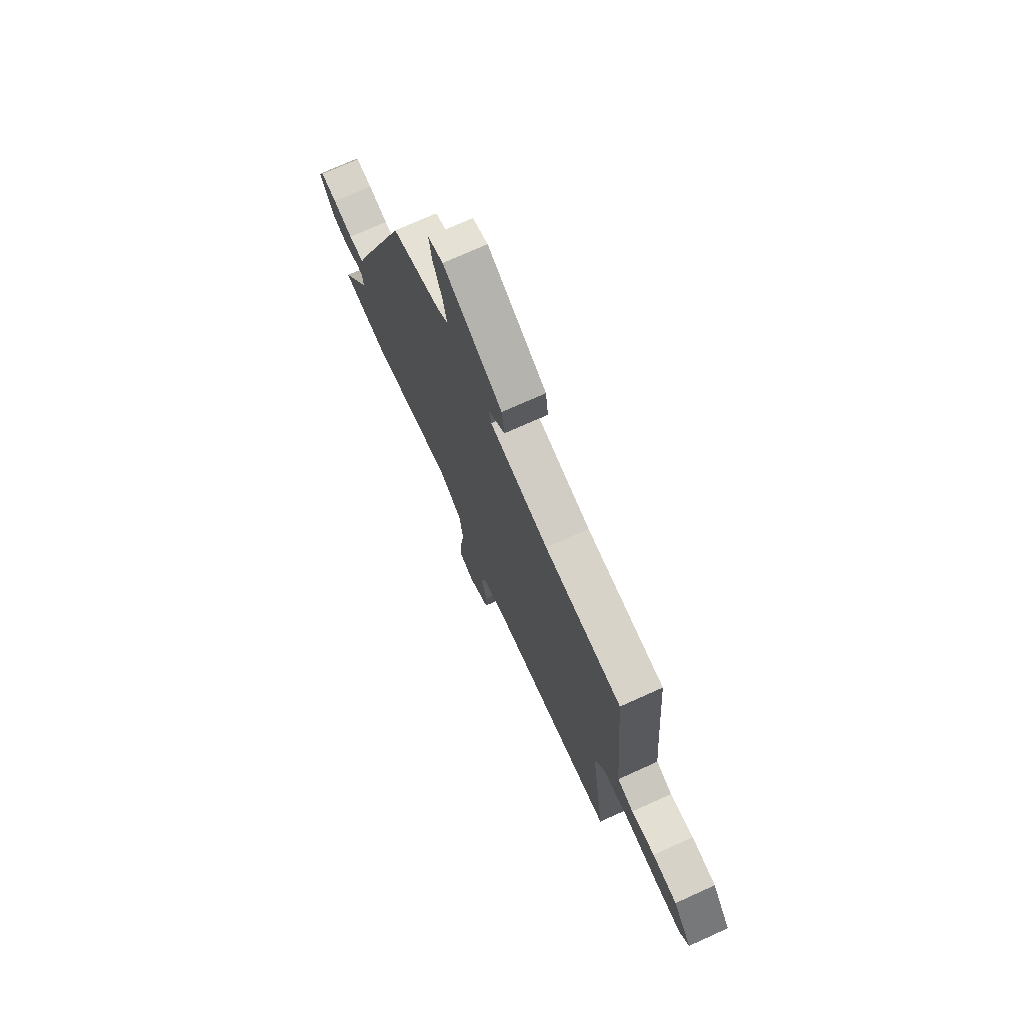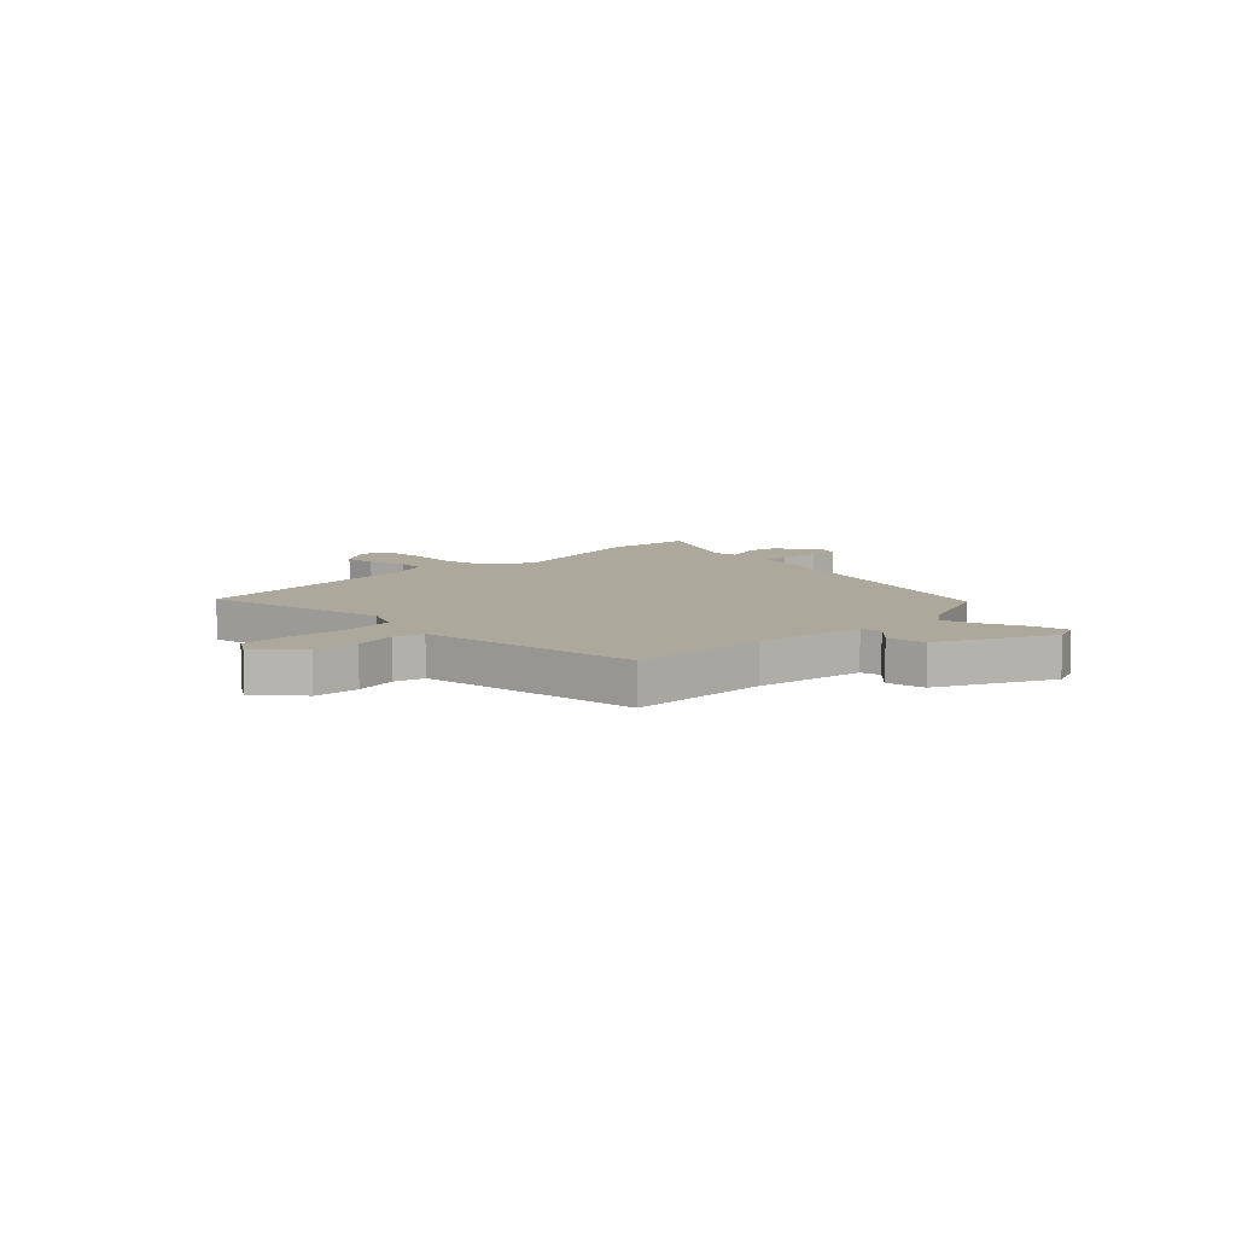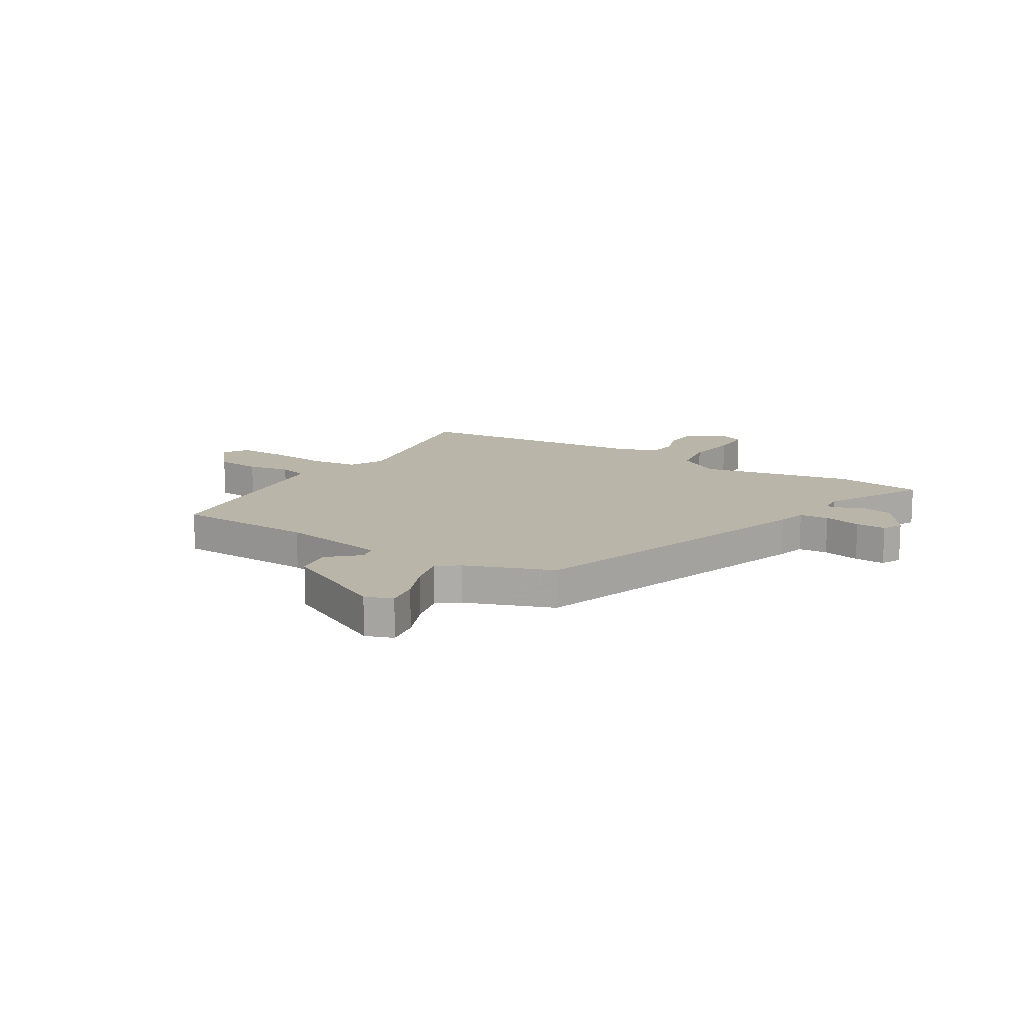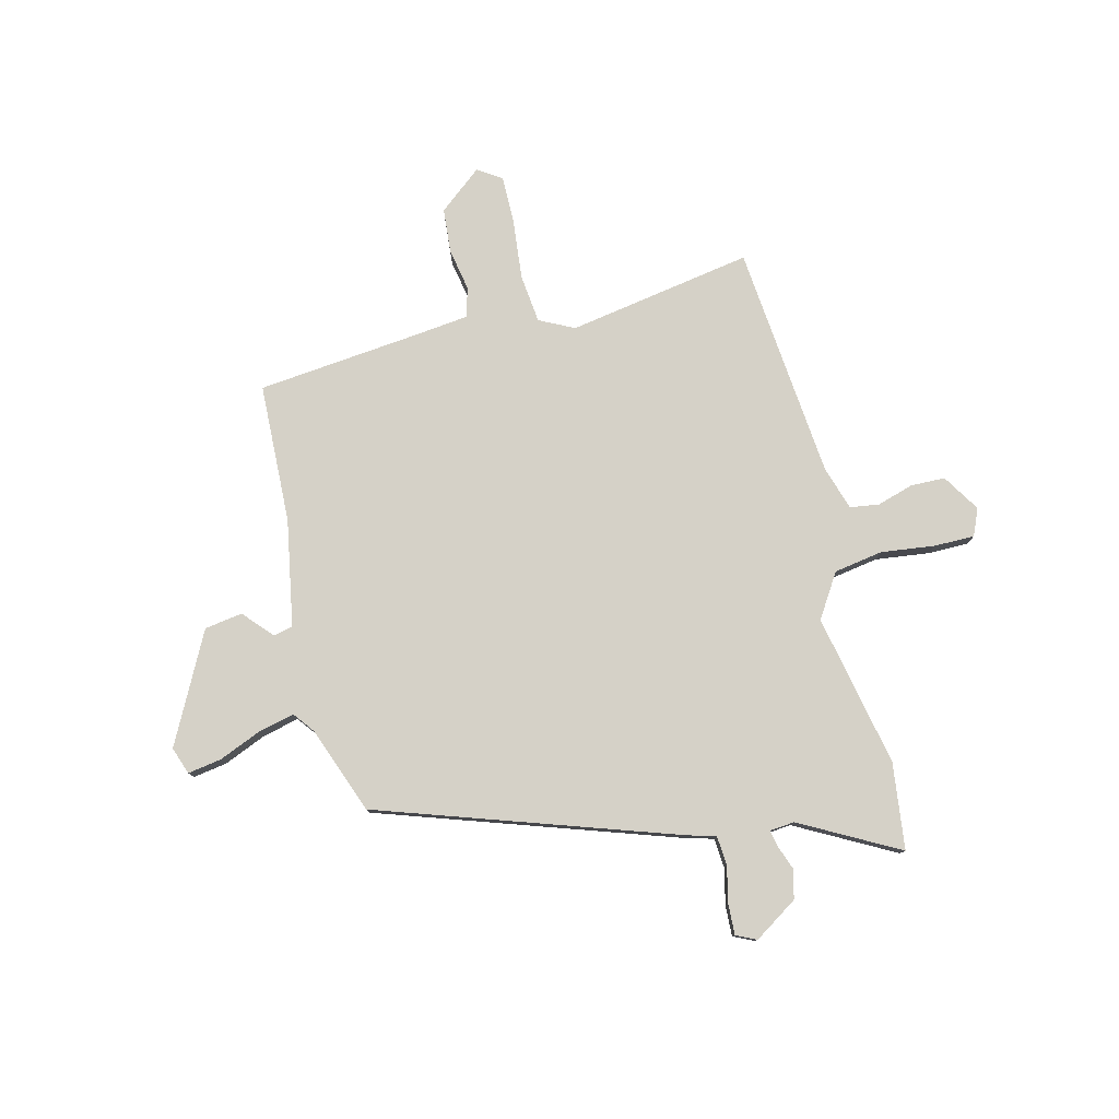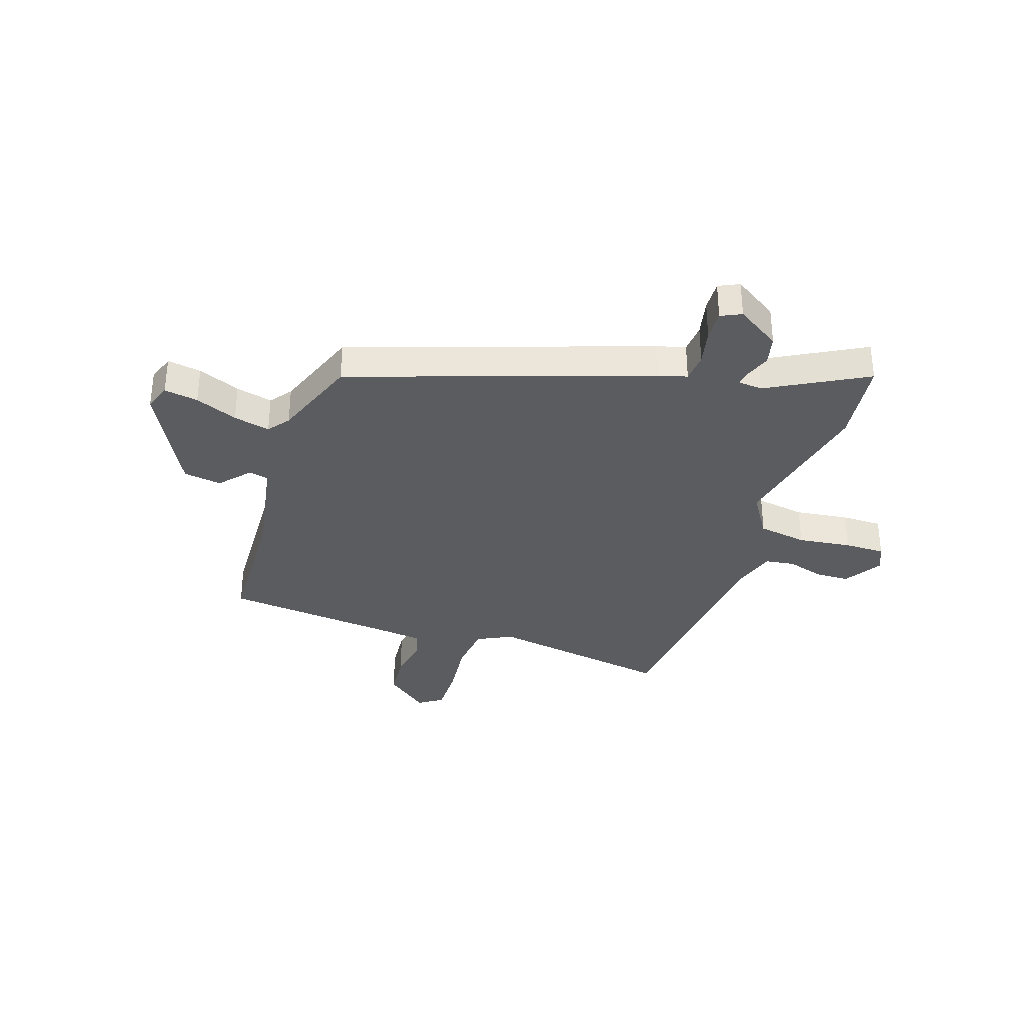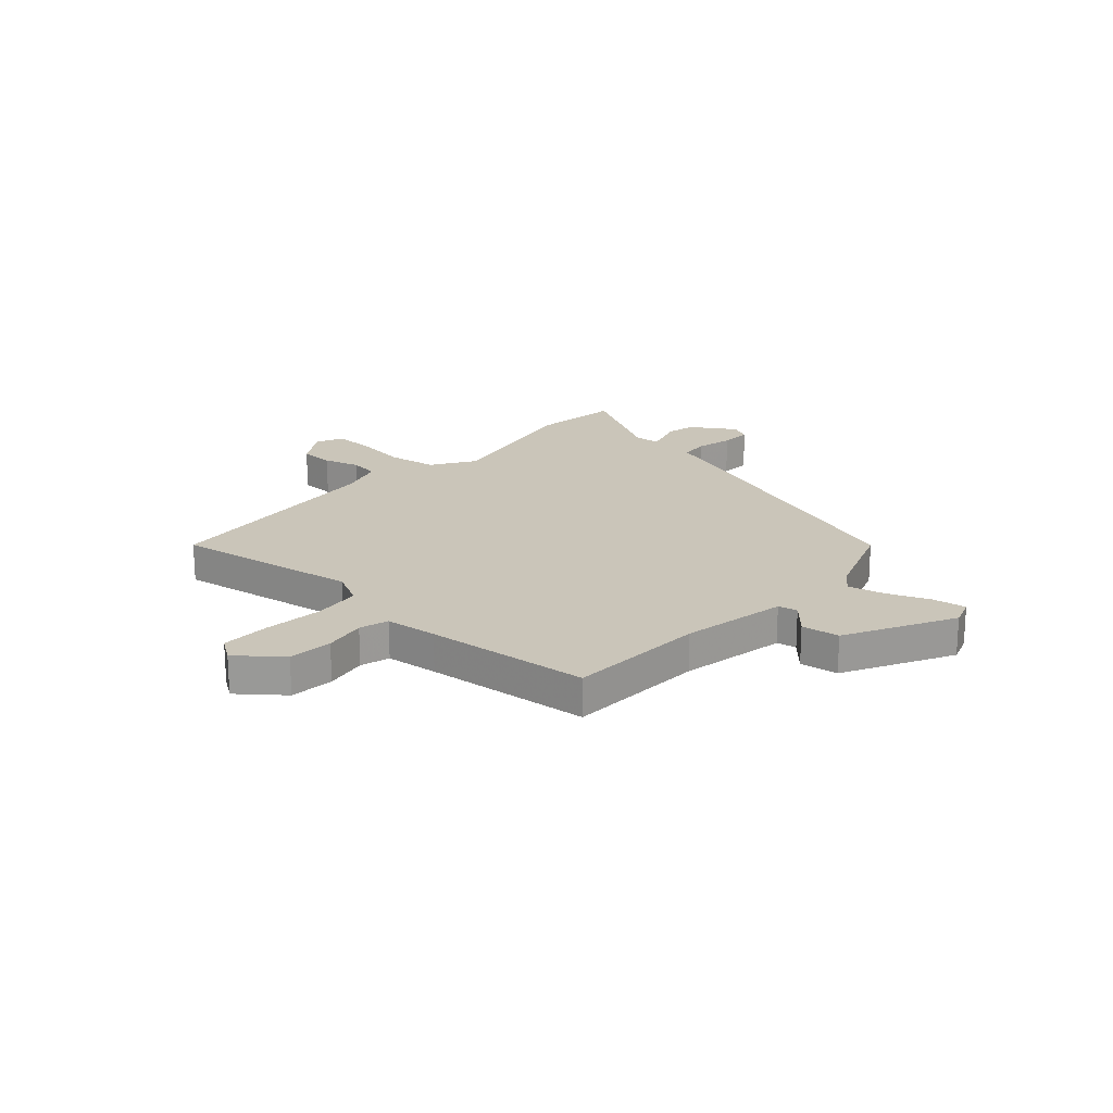
<metadata>
{"format":"obj","ext":"obj","renderer":"f3d","projection":"perspective","resolution":1024,"background":"white","views":[{"elev":73.3,"azim":-114.3,"up":"+Z"},{"elev":8.5,"azim":-47.7,"up":"+Y"},{"elev":13.6,"azim":30.1,"up":"+Y"},{"elev":78.8,"azim":74.7,"up":"+Y"},{"elev":-34.1,"azim":70.4,"up":"+Y"},{"elev":20.7,"azim":-49.0,"up":"+Y"}]}
</metadata>
<code>
v 0.64 0.07 -0.479
v 0.477 0.07 -0.503
v 0.188 0.07 -0.451
v 0.107 0.07 -0.505
v 0.094 0.07 -0.598
v 0.109 0.07 -0.698
v 0.111 0.07 -0.775
v 0.061 0.07 -0.798
v -0.011 0.07 -0.755
v -0.014 0.07 -0.69
v 0.005 0.07 -0.621
v -0.004 0.07 -0.566
v -0.088 0.07 -0.542
v -0.531 0.07 -0.51
v -0.48 0.07 -0.16
v -0.514 0.07 -0.095
v -0.606 0.07 -0.087
v -0.717 0.07 -0.101
v -0.809 0.07 -0.104
v -0.84 0.07 -0.06
v -0.776 0.07 0.023
v -0.692 0.07 0.032
v -0.612 0.07 0.019
v -0.557 0.07 0.036
v -0.548 0.07 0.135
v -0.523 0.07 0.447
v -0.26 0.07 0.463
v -0.06 0.07 0.504
v -0.053 0.07 0.541
v -0.109 0.07 0.589
v -0.1 0.07 0.661
v 0.103 0.07 0.772
v 0.155 0.07 0.755
v 0.146 0.07 0.691
v 0.115 0.07 0.611
v 0.1 0.07 0.542
v 0.141 0.07 0.512
v 0.306 0.07 0.455
v 0.507 0.07 -0.1
v 0.523 0.07 -0.153
v 0.578 0.07 -0.156
v 0.647 0.07 -0.139
v 0.704 0.07 -0.135
v 0.723 0.07 -0.173
v 0.671 0.07 -0.257
v 0.616 0.07 -0.271
v 0.569 0.07 -0.255
v 0.539 0.07 -0.25
v 0.536 0.07 -0.297
v 0.64 0 -0.479
v 0.477 0 -0.503
v 0.188 0 -0.451
v 0.107 0 -0.505
v 0.094 0 -0.598
v 0.109 0 -0.698
v 0.111 0 -0.775
v 0.061 0 -0.798
v -0.011 0 -0.755
v -0.014 0 -0.69
v 0.005 0 -0.621
v -0.004 0 -0.566
v -0.088 0 -0.542
v -0.531 0 -0.51
v -0.48 0 -0.16
v -0.514 0 -0.095
v -0.606 0 -0.087
v -0.717 0 -0.101
v -0.809 0 -0.104
v -0.84 0 -0.06
v -0.776 0 0.023
v -0.692 0 0.032
v -0.612 0 0.019
v -0.557 0 0.036
v -0.548 0 0.135
v -0.523 0 0.447
v -0.26 0 0.463
v -0.06 0 0.504
v -0.053 0 0.541
v -0.109 0 0.589
v -0.1 0 0.661
v 0.103 0 0.772
v 0.155 0 0.755
v 0.146 0 0.691
v 0.115 0 0.611
v 0.1 0 0.542
v 0.141 0 0.512
v 0.306 0 0.455
v 0.507 0 -0.1
v 0.523 0 -0.153
v 0.578 0 -0.156
v 0.647 0 -0.139
v 0.704 0 -0.135
v 0.723 0 -0.173
v 0.671 0 -0.257
v 0.616 0 -0.271
v 0.569 0 -0.255
v 0.539 0 -0.25
v 0.536 0 -0.297
f 44 45 46 47
f 44 47 48
f 41 42 43 44
f 40 41 44 48
f 37 38 39 40
f 36 37 40 48
f 32 33 34 35
f 32 35 36
f 29 30 31 32
f 28 29 32 36
f 25 26 27
f 24 25 27 28
f 20 21 22 23
f 20 23 24
f 17 18 19 20
f 16 17 20 24
f 15 16 24 28
f 13 14 15 28
f 8 9 10 11
f 8 11 12
f 5 6 7 8
f 4 5 8 12
f 3 4 12 13
f 49 1 2 3
f 28 36 48 49
f 3 13 28 49
f 96 95 94 93
f 97 96 93
f 93 92 91 90
f 97 93 90 89
f 89 88 87 86
f 97 89 86 85
f 84 83 82 81
f 85 84 81
f 81 80 79 78
f 85 81 78 77
f 76 75 74
f 77 76 74 73
f 72 71 70 69
f 73 72 69
f 69 68 67 66
f 73 69 66 65
f 77 73 65 64
f 77 64 63 62
f 60 59 58 57
f 61 60 57
f 57 56 55 54
f 61 57 54 53
f 62 61 53 52
f 52 51 50 98
f 98 97 85 77
f 98 77 62 52
f 1 50 51 2
f 2 51 52 3
f 3 52 53 4
f 4 53 54 5
f 5 54 55 6
f 6 55 56 7
f 7 56 57 8
f 8 57 58 9
f 9 58 59 10
f 10 59 60 11
f 11 60 61 12
f 12 61 62 13
f 13 62 63 14
f 14 63 64 15
f 15 64 65 16
f 16 65 66 17
f 17 66 67 18
f 18 67 68 19
f 19 68 69 20
f 20 69 70 21
f 21 70 71 22
f 22 71 72 23
f 23 72 73 24
f 24 73 74 25
f 25 74 75 26
f 26 75 76 27
f 27 76 77 28
f 28 77 78 29
f 29 78 79 30
f 30 79 80 31
f 31 80 81 32
f 32 81 82 33
f 33 82 83 34
f 34 83 84 35
f 35 84 85 36
f 36 85 86 37
f 37 86 87 38
f 38 87 88 39
f 39 88 89 40
f 40 89 90 41
f 41 90 91 42
f 42 91 92 43
f 43 92 93 44
f 44 93 94 45
f 45 94 95 46
f 46 95 96 47
f 47 96 97 48
f 48 97 98 49
f 49 98 50 1

</code>
